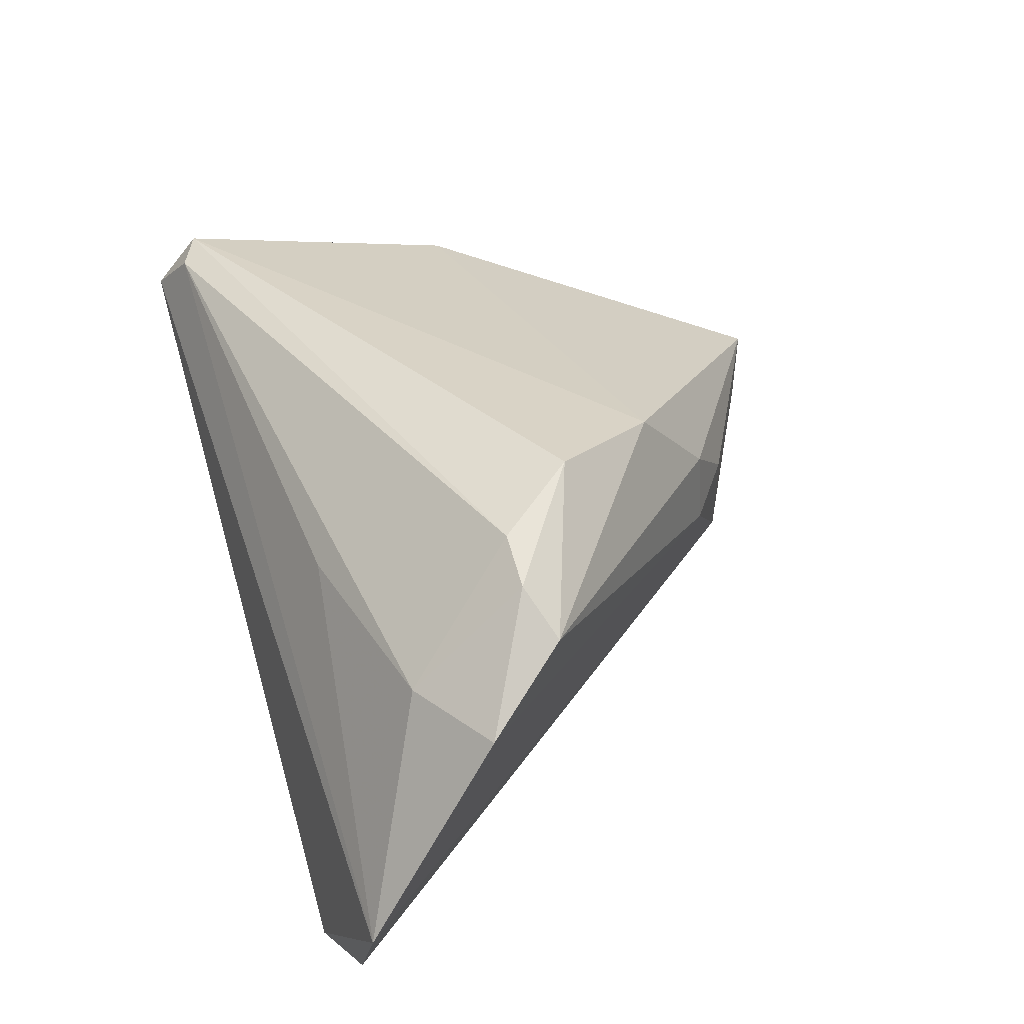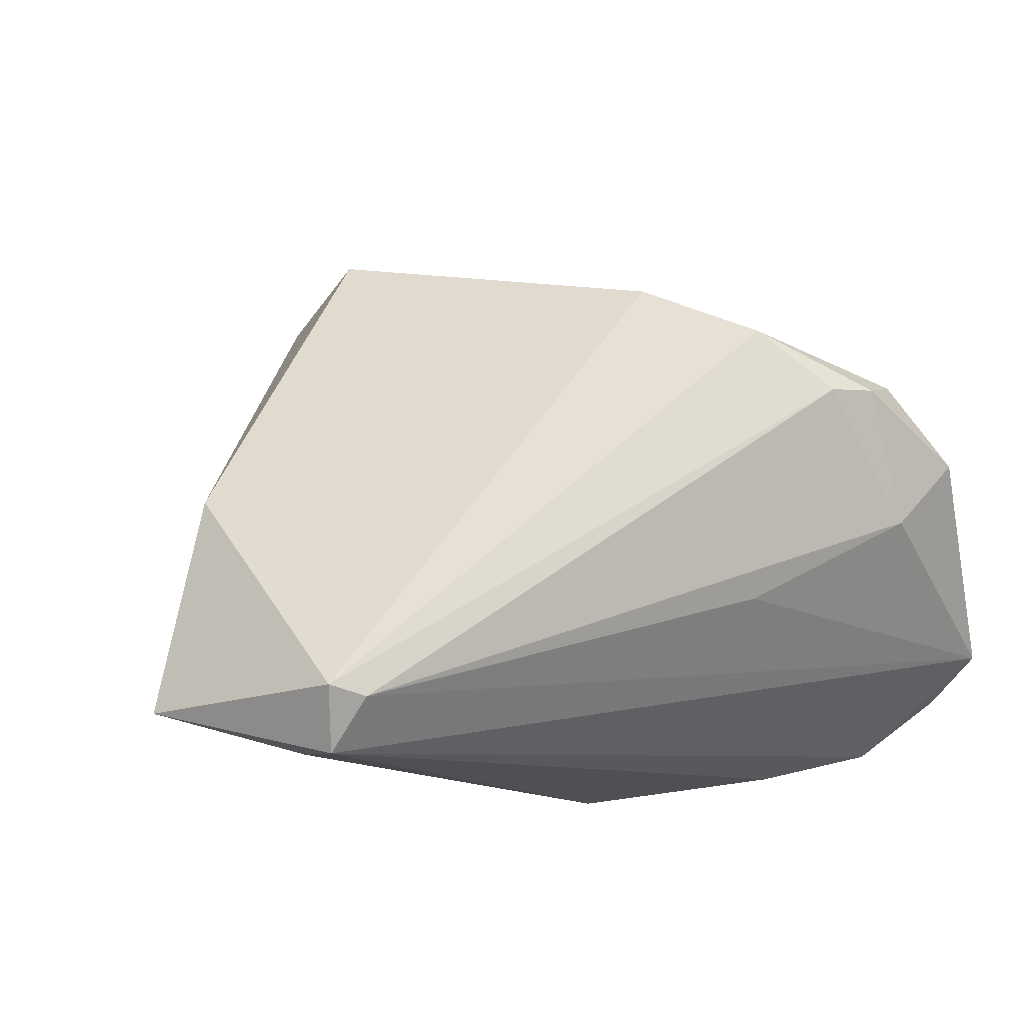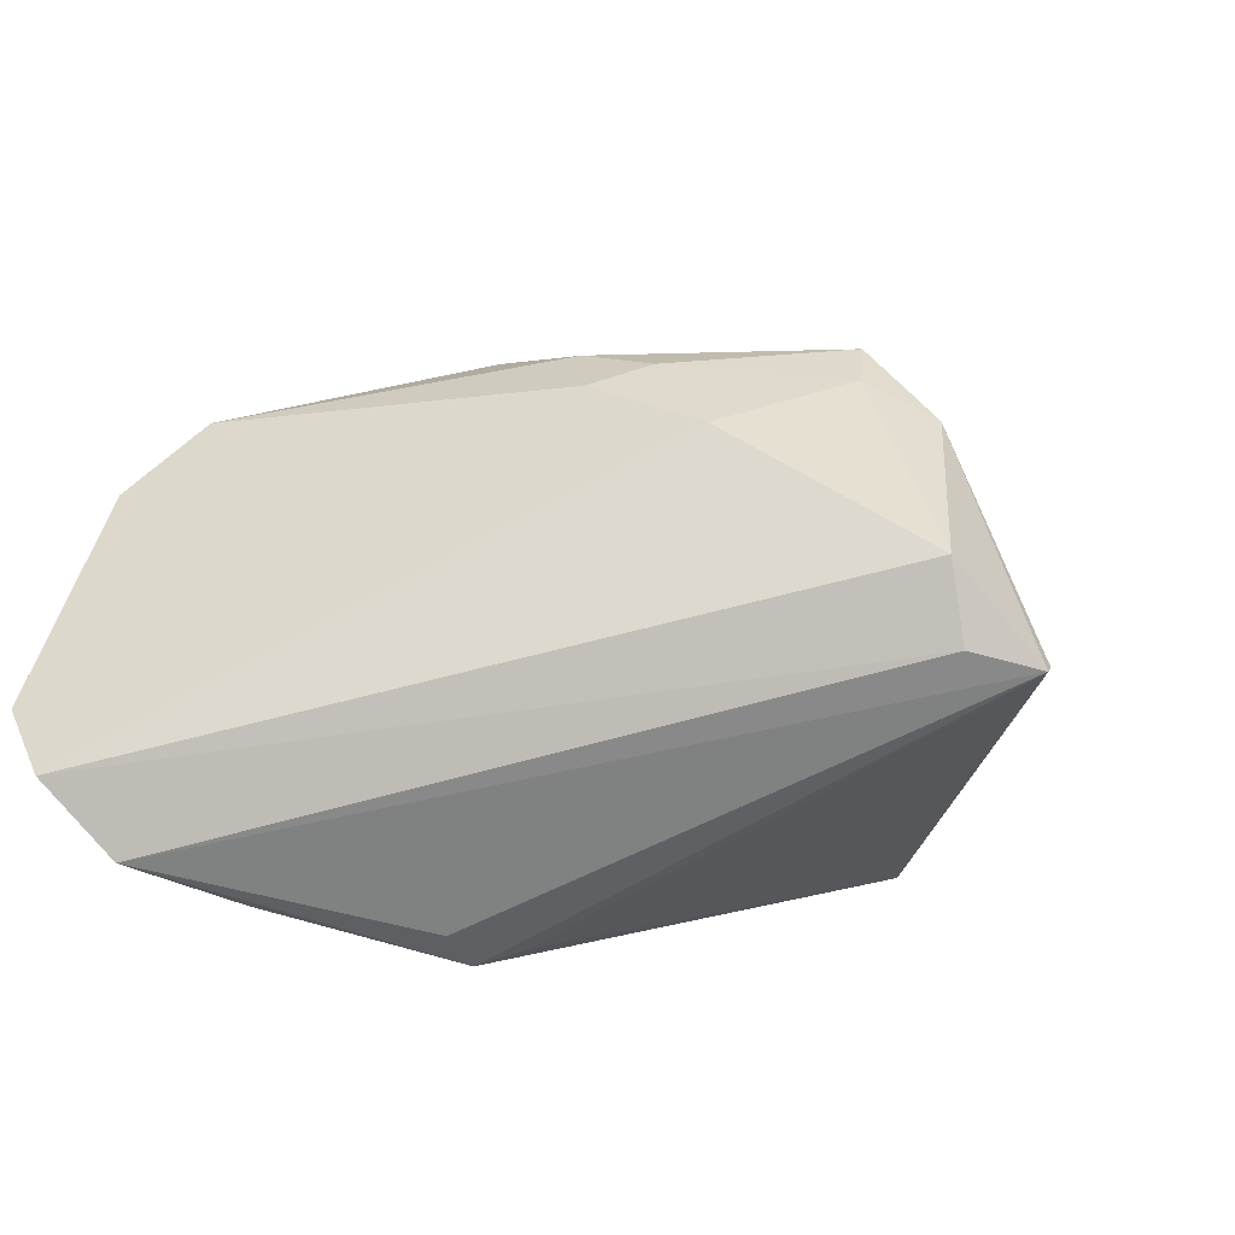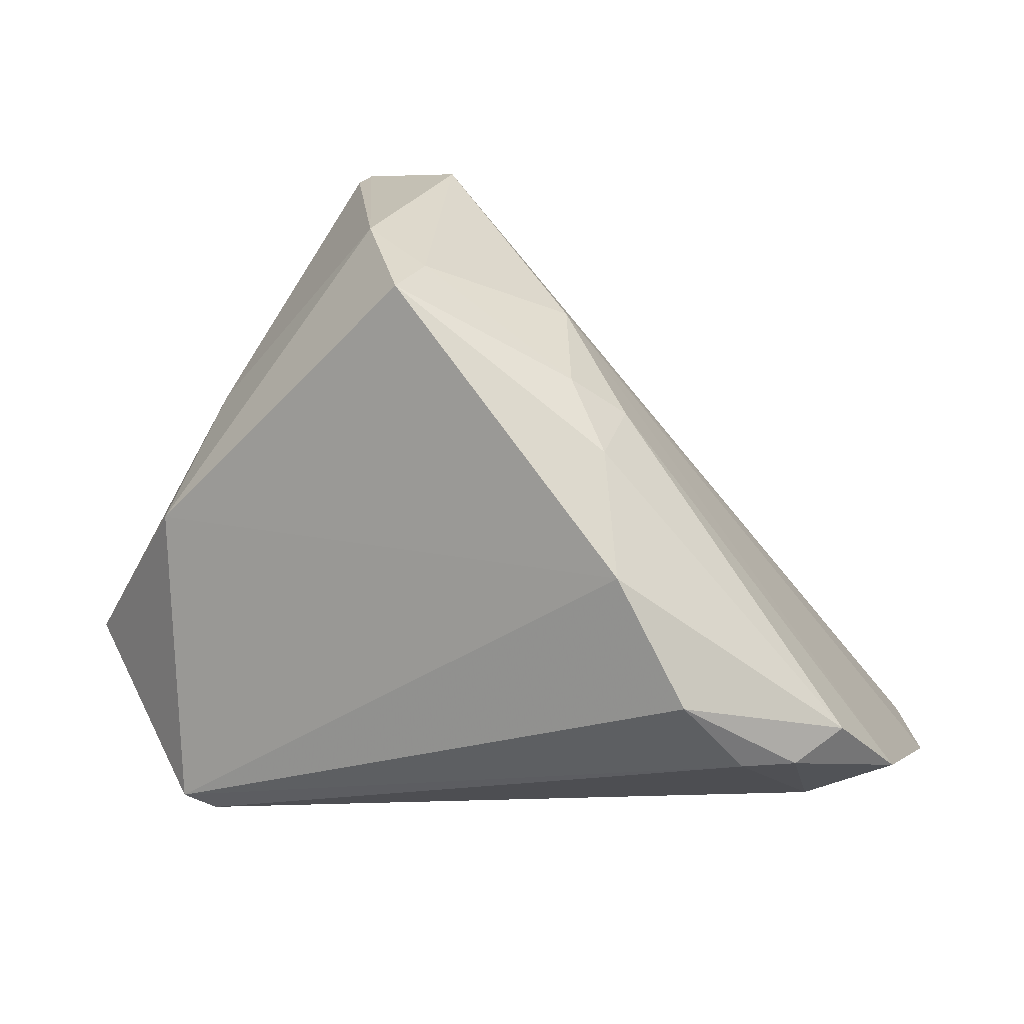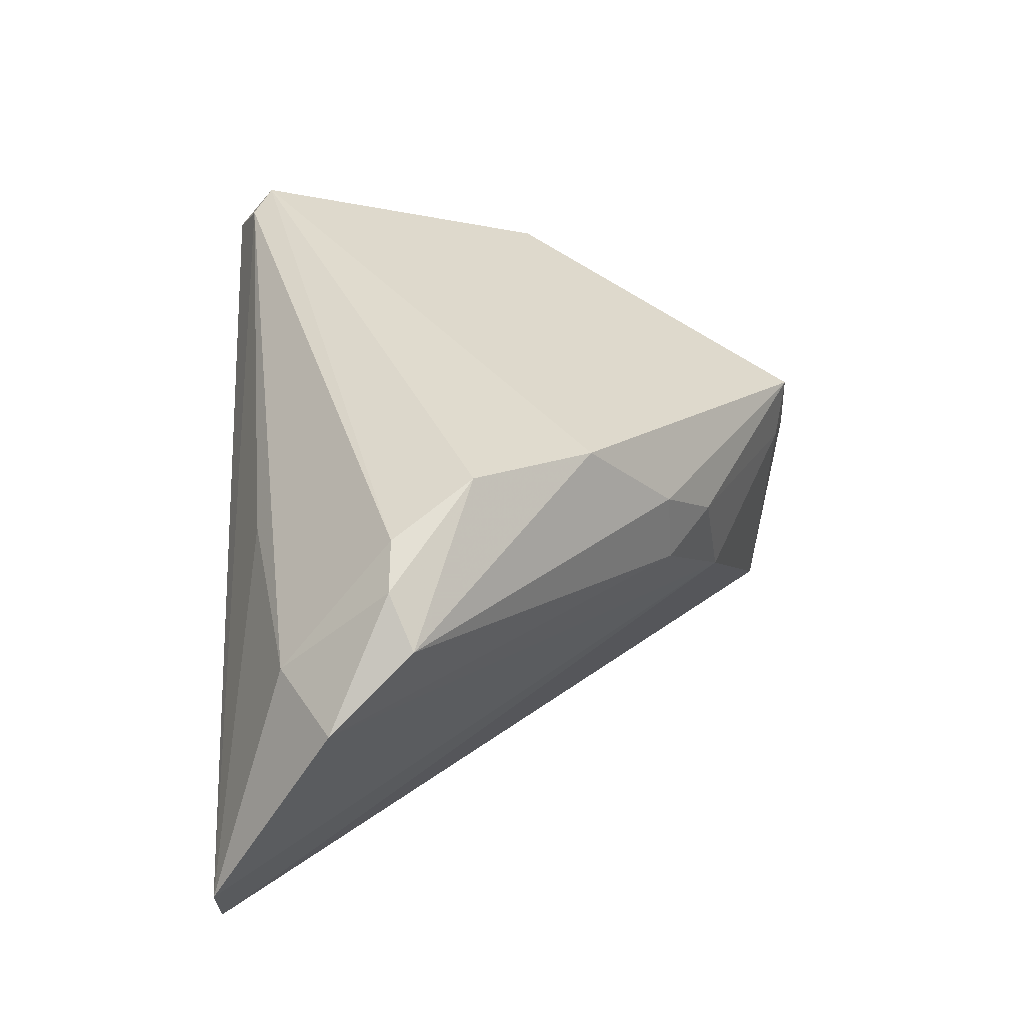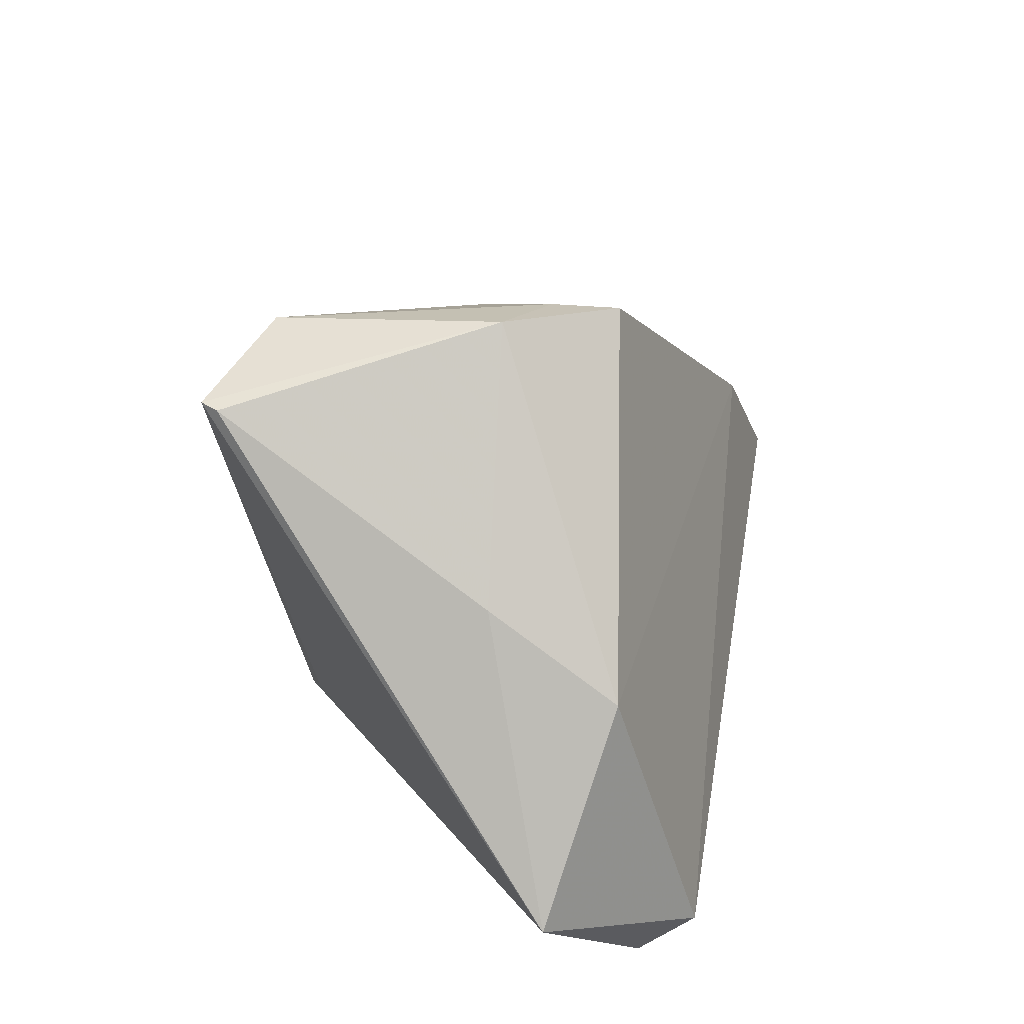
<metadata>
{"format":"obj","ext":"obj","renderer":"f3d","projection":"perspective","resolution":1024,"background":"white","views":[{"elev":35.6,"azim":70.6,"up":"+Z"},{"elev":55.2,"azim":-21.7,"up":"+Z"},{"elev":-60.3,"azim":148.3,"up":"+Z"},{"elev":29.8,"azim":19.1,"up":"+Y"},{"elev":38.0,"azim":89.6,"up":"+Z"},{"elev":34.1,"azim":-79.2,"up":"+Y"}]}
</metadata>
<code>
v 0.02492 0.01709 0.0274
v 0.05904 -0.03096 -0.01713
v -0.008378 0.04629 0.01526
v 0.005822 -0.02274 -0.03176
v 0.05851 -0.01495 0.01028
v -0.03867 0.02044 0.00459
v -0.0311 0.04089 -0.03176
v 0.013 0.03393 0.009292
v -0.0407 0.009955 0.02089
v 0.01934 0.02852 0.005993
v 0.04799 -0.007745 0.02387
v 0.0474 -0.02148 0.01126
v 0.04196 -0.03325 -0.03176
v -0.03208 0.04056 -0.02954
v -0.02217 0.03826 -0.03151
v -0.004486 -0.02223 -0.0276
v -0.03185 -0.03047 0.02979
v -0.03976 -0.02764 0.01568
v -0.01707 0.04772 0.002206
v -0.03765 -0.03325 0.02432
v -0.03572 -0.02817 0.03138
v 0.02264 -0.02638 0.01362
v 0.01948 0.02785 0.01573
v 0.007736 0.03619 -0.004781
v 0.05387 -0.03122 -0.02635
v 0.0004576 -0.02609 -0.02995
v 0.05275 -0.004759 0.01857
v -0.007683 0.04559 0.006699
v 0.02623 -0.03212 -0.02982
v 0.04186 -0.007588 0.02693
v -0.05564 -0.01438 0.01457
v 0.03498 0.002316 0.03102
v -0.01635 0.045 -0.02639
f 16 31 7
f 7 26 16
f 16 26 31
f 31 26 18
f 3 9 1
f 4 26 7
f 7 13 4
f 4 13 26
f 25 24 2
f 2 13 25
f 2 24 5
f 10 5 24
f 27 5 10
f 32 27 1
f 2 17 20
f 20 13 2
f 20 18 26
f 31 18 20
f 21 9 31
f 31 20 21
f 21 20 17
f 1 9 21
f 21 32 1
f 24 25 33
f 24 33 28
f 9 3 19
f 19 33 7
f 3 28 19
f 19 28 33
f 22 17 2
f 8 10 24
f 24 28 8
f 8 28 3
f 11 5 27
f 27 32 11
f 26 13 29
f 29 20 26
f 13 20 29
f 15 13 7
f 7 33 15
f 15 25 13
f 15 33 25
f 9 19 6
f 31 9 6
f 23 8 3
f 23 3 1
f 1 27 23
f 27 10 23
f 10 8 23
f 30 11 32
f 30 21 17
f 32 21 30
f 7 31 14
f 31 6 14
f 14 19 7
f 14 6 19
f 11 30 12
f 5 11 12
f 17 22 12
f 12 30 17
f 2 5 12
f 12 22 2

</code>
